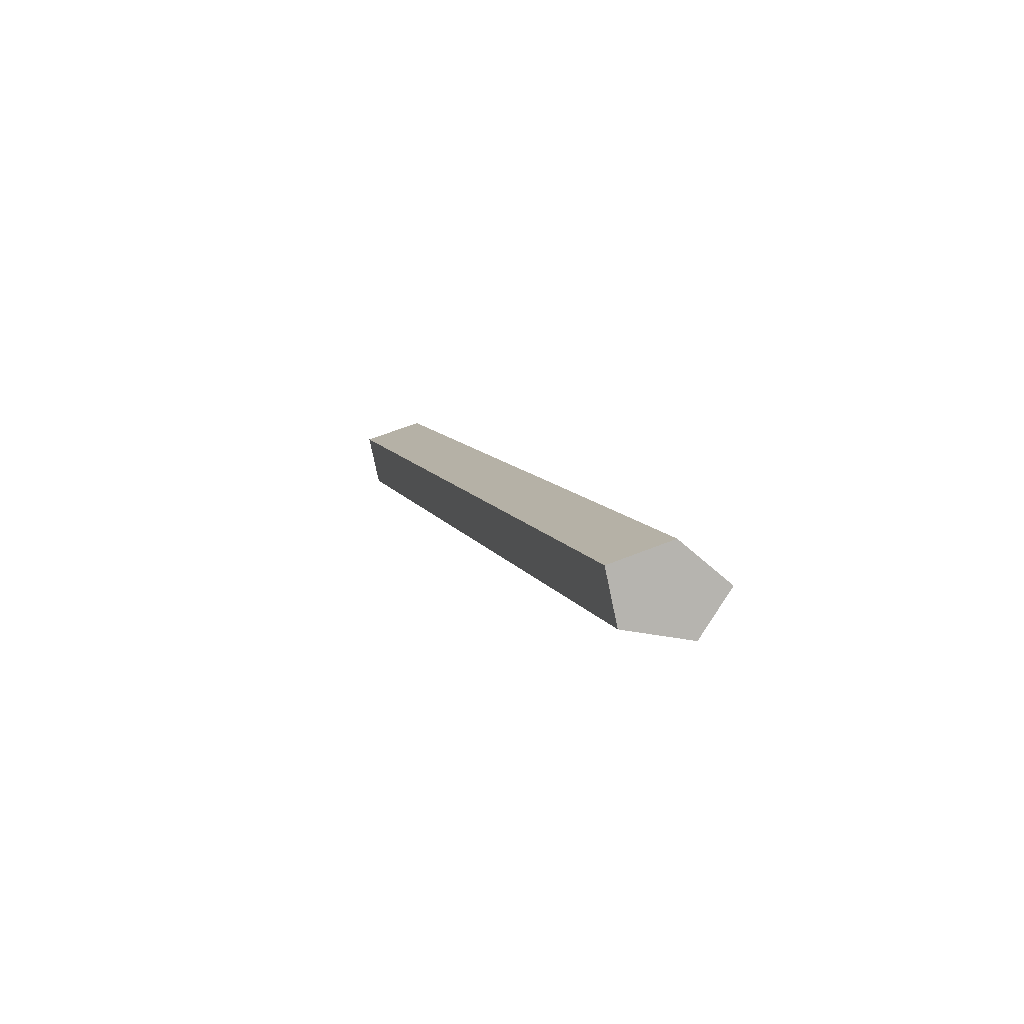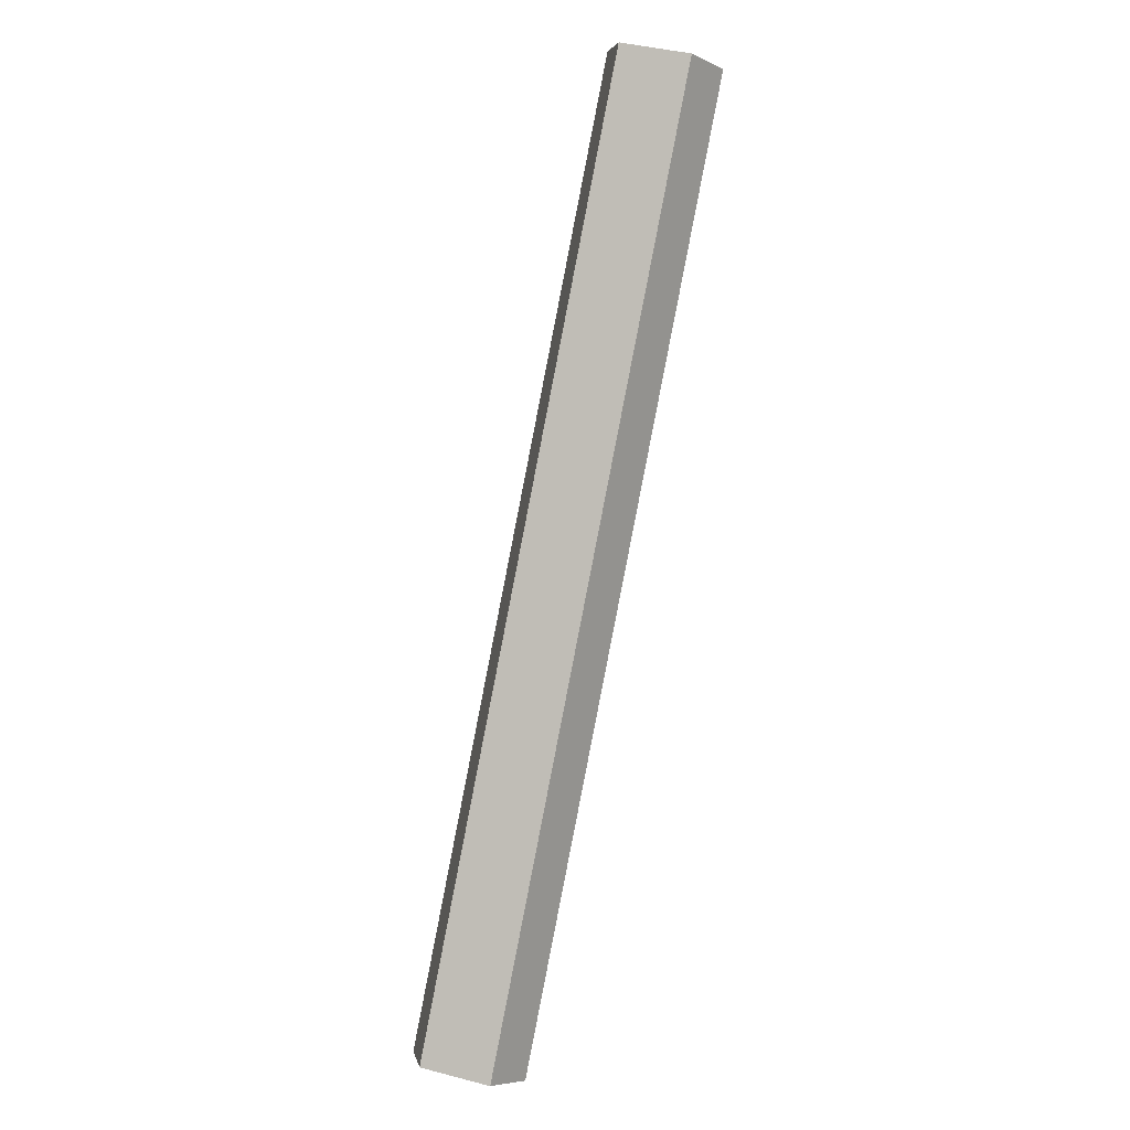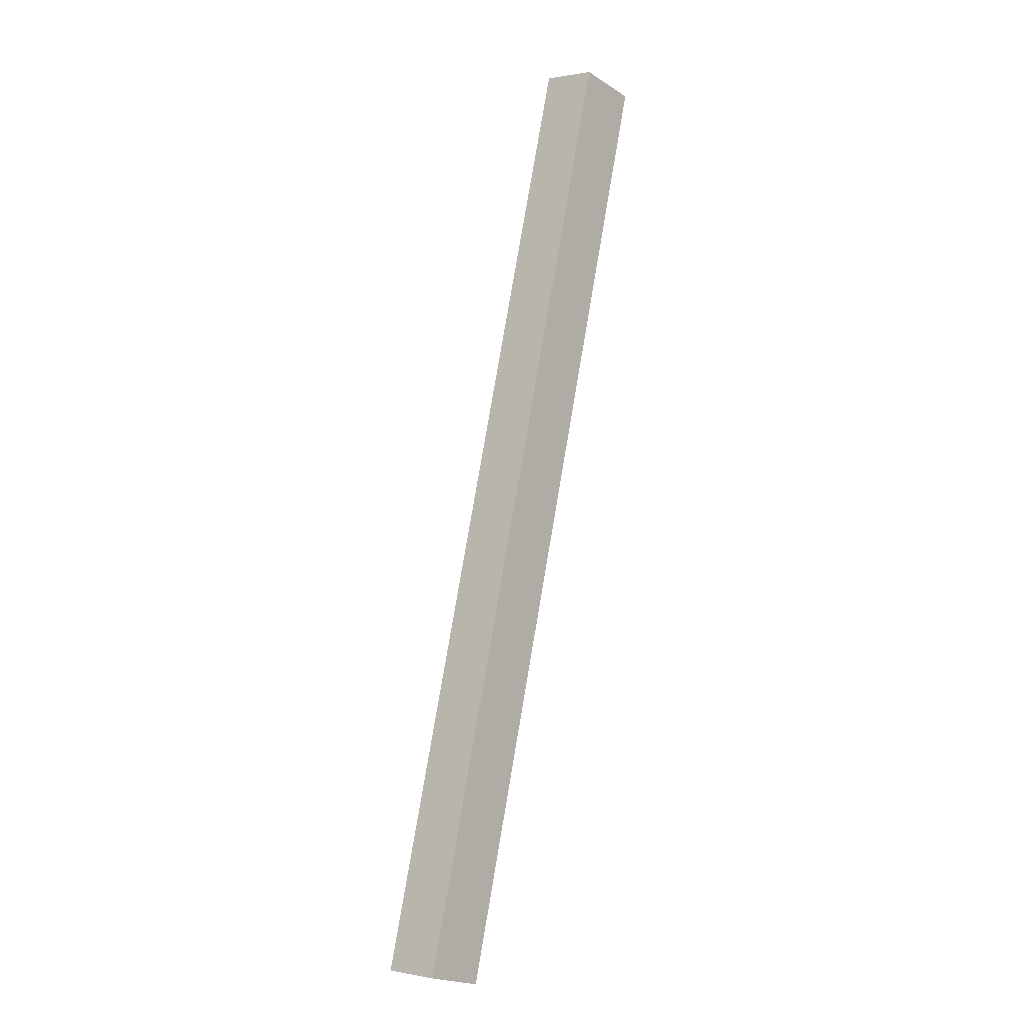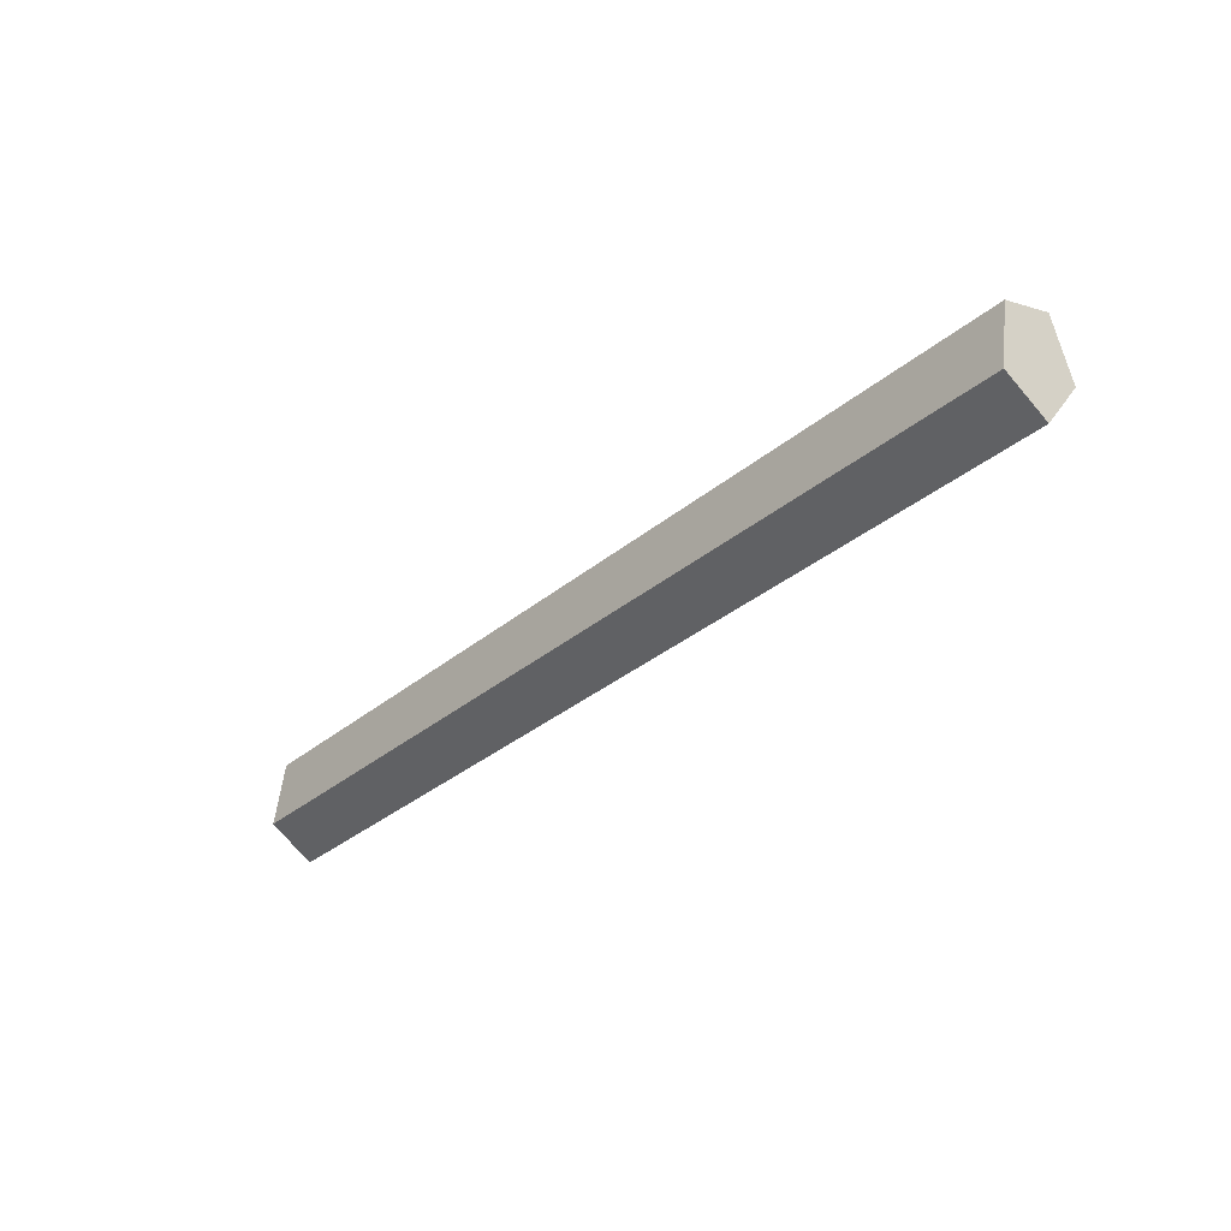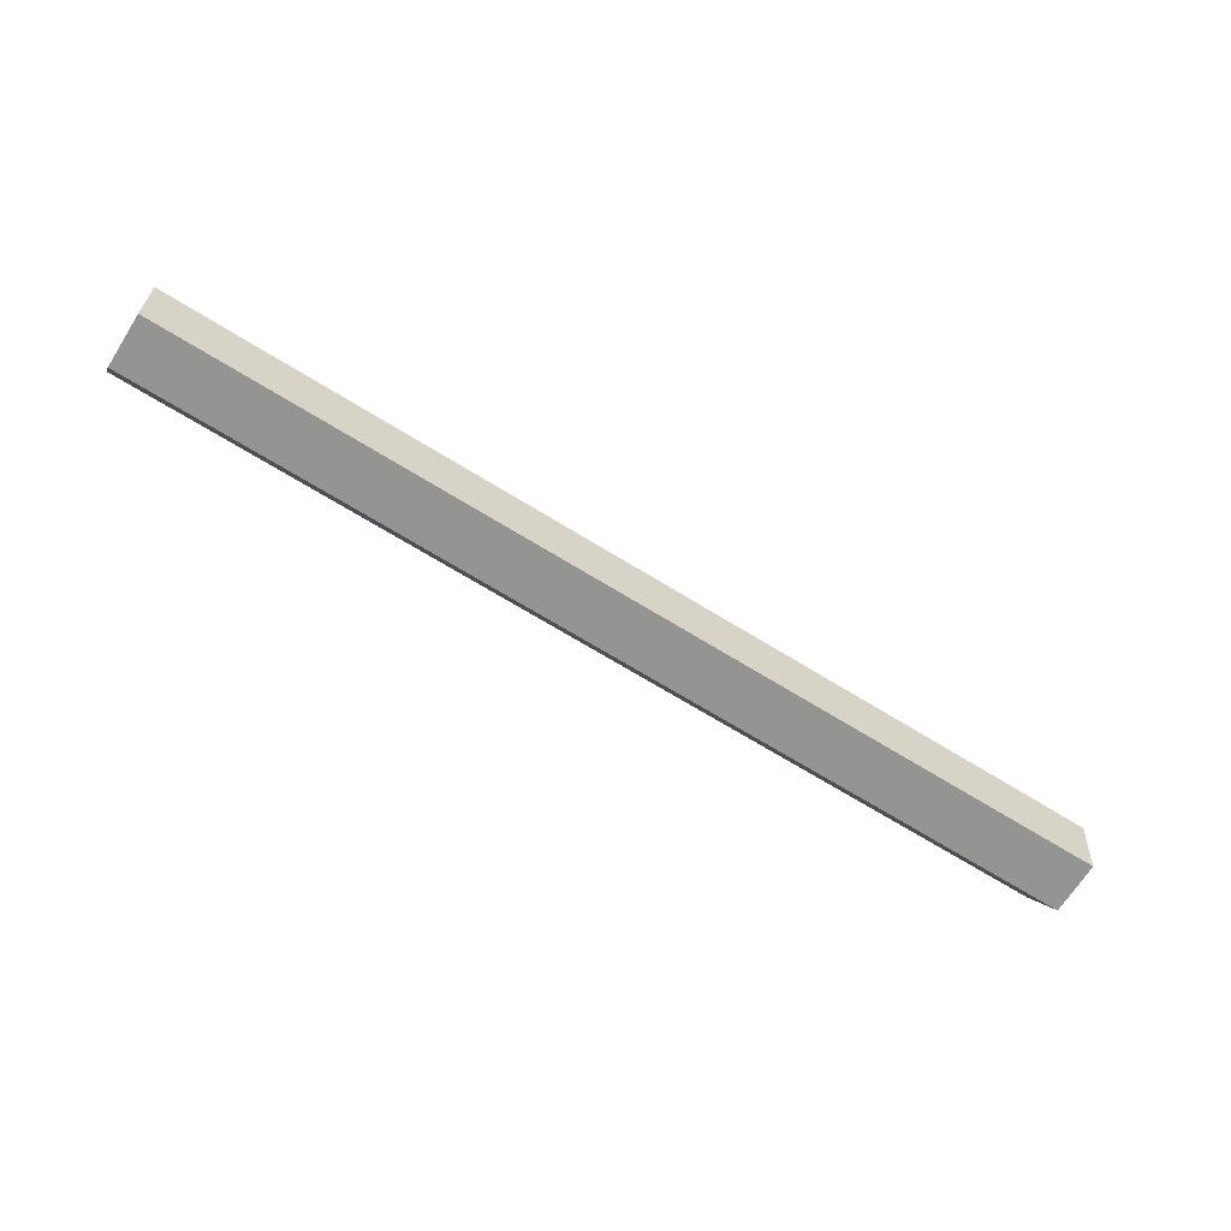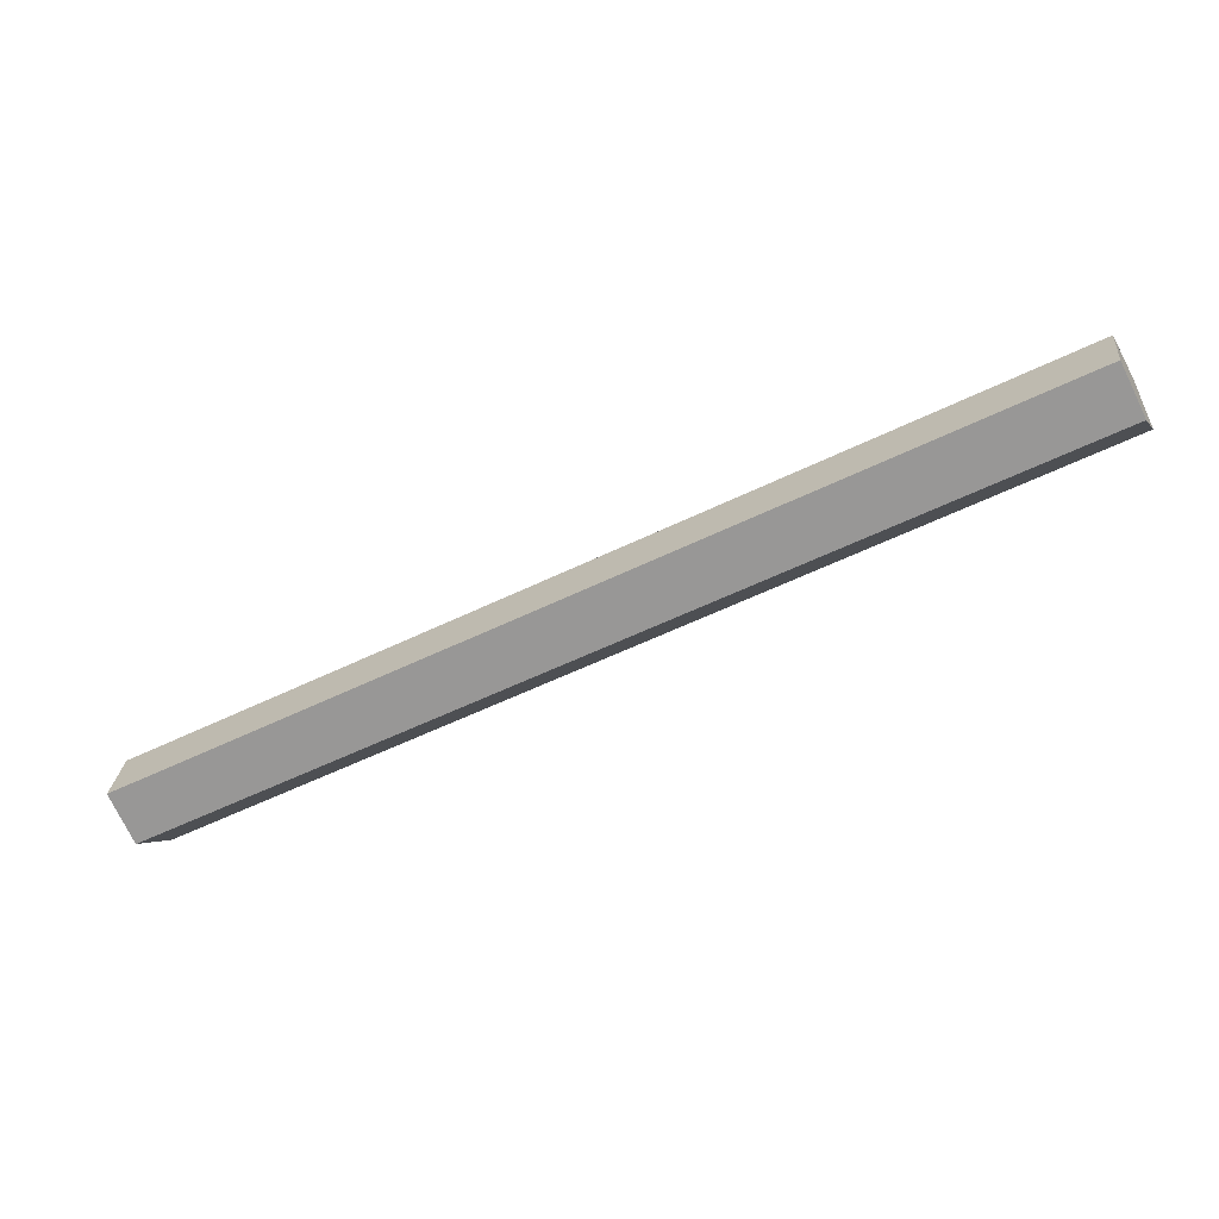
<metadata>
{"format":"obj","ext":"obj","renderer":"f3d","projection":"perspective","resolution":1024,"background":"white","views":[{"elev":35.0,"azim":-85.8,"up":"+Y"},{"elev":-62.1,"azim":-81.2,"up":"+Y"},{"elev":58.5,"azim":72.8,"up":"+Z"},{"elev":-56.8,"azim":19.6,"up":"+Z"},{"elev":75.8,"azim":-0.9,"up":"+Z"},{"elev":15.7,"azim":-148.9,"up":"+Y"}]}
</metadata>
<code>
o Cylinder.018
v 0.7815 0.9014 0.4221
v 1.15 0.711 0.2803
v 0.7691 0.897 0.3962
v 1.137 0.7066 0.2545
v 0.7601 0.8751 0.4019
v 1.128 0.6846 0.2601
v 0.7669 0.8659 0.4312
v 1.135 0.6755 0.2895
v 0.7801 0.8822 0.4437
v 1.148 0.6917 0.3019
f 1 2 4 3
f 3 4 6 5
f 5 6 8 7
f 4 2 10 8 6
f 7 8 10 9
f 9 10 2 1
f 1 3 5 7 9

</code>
